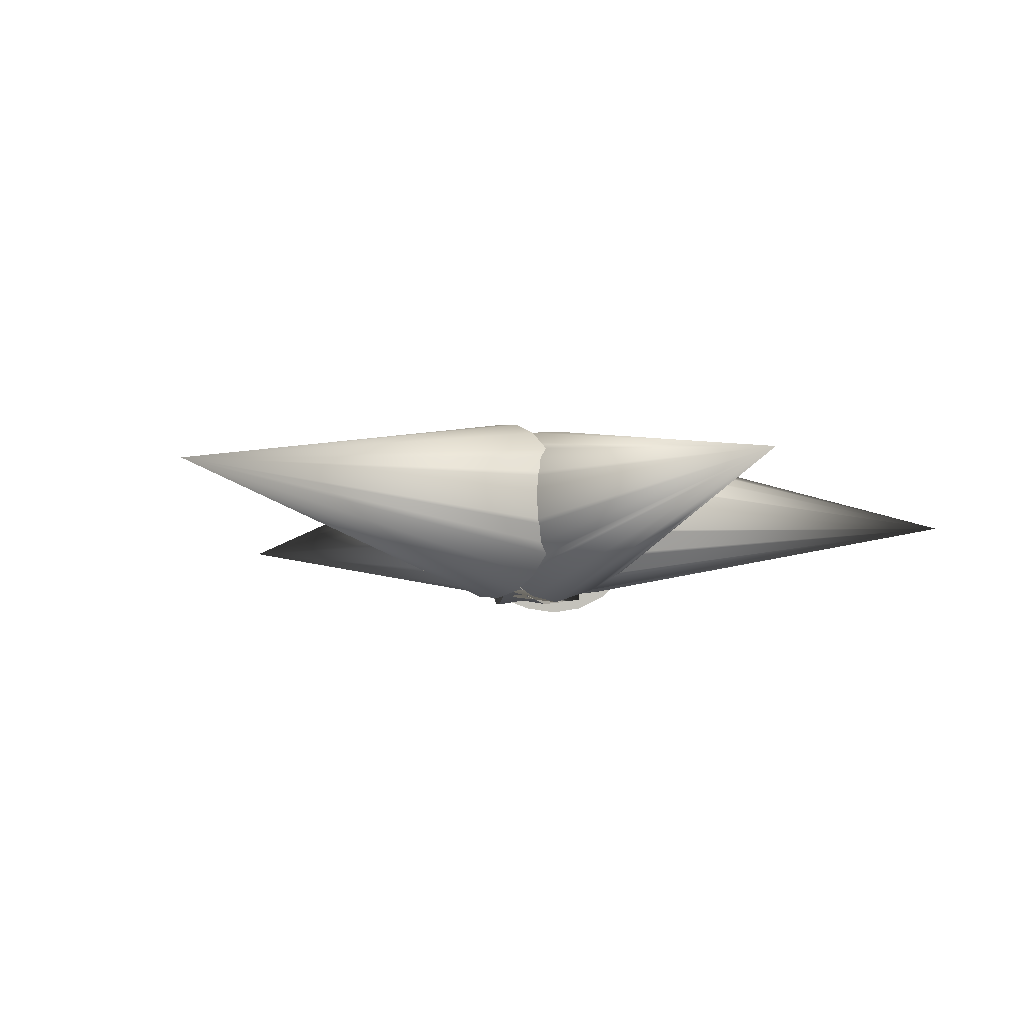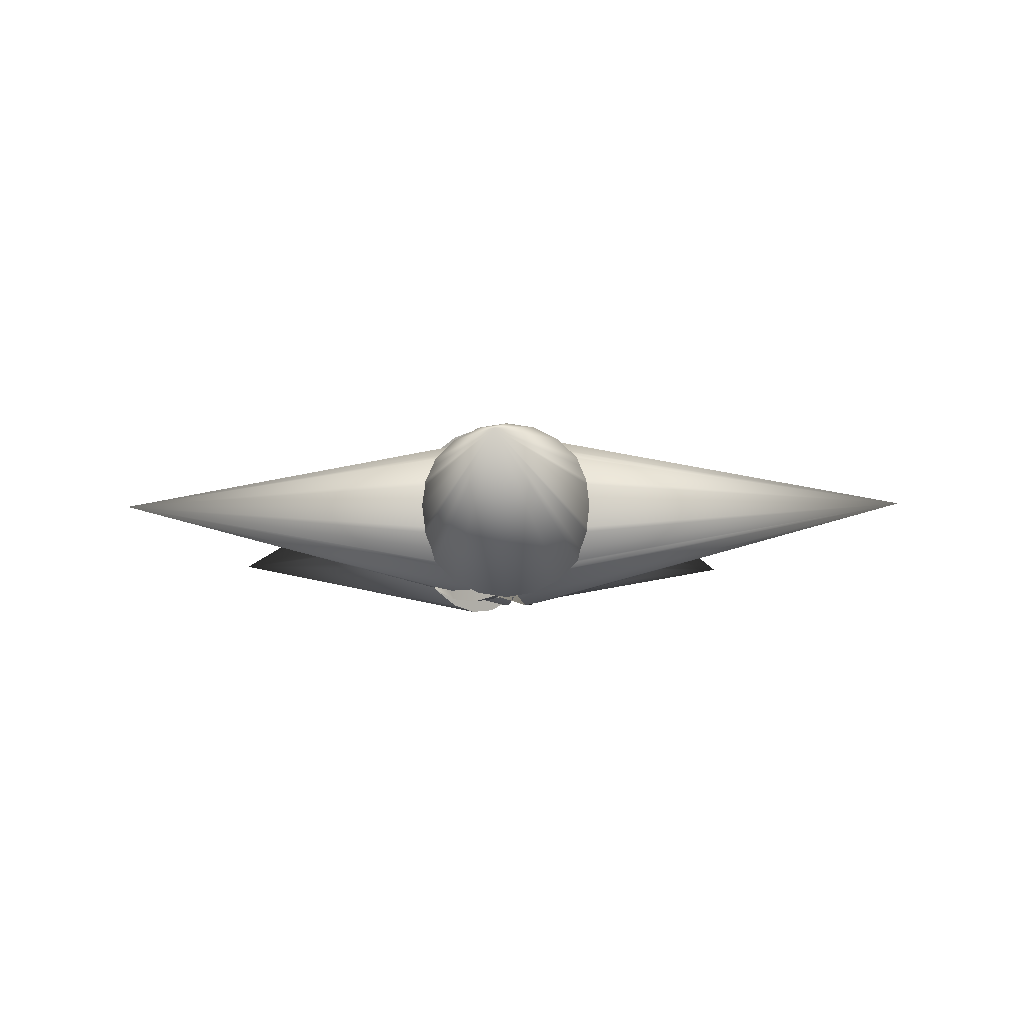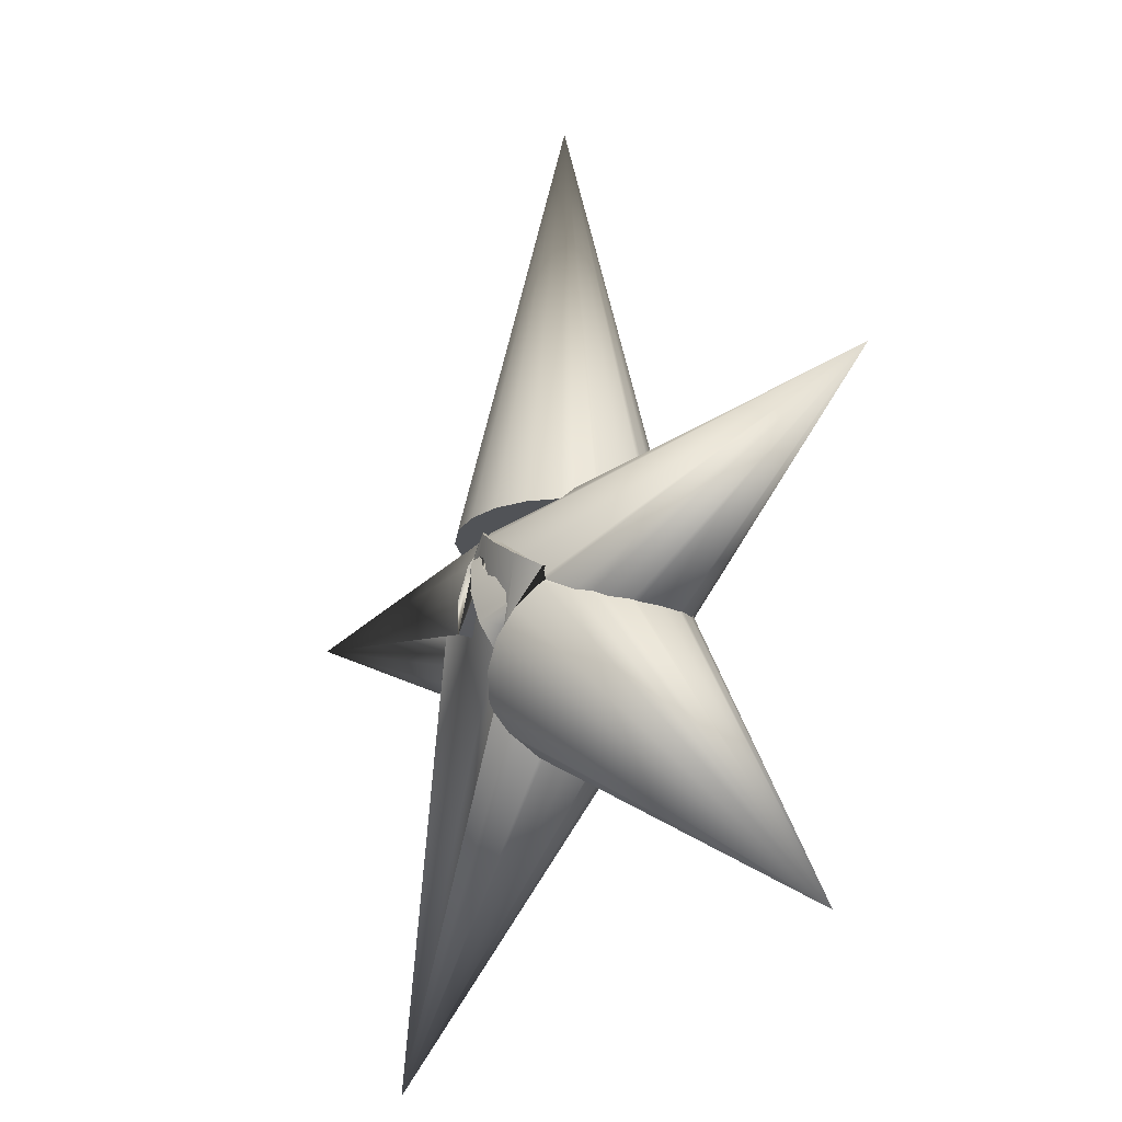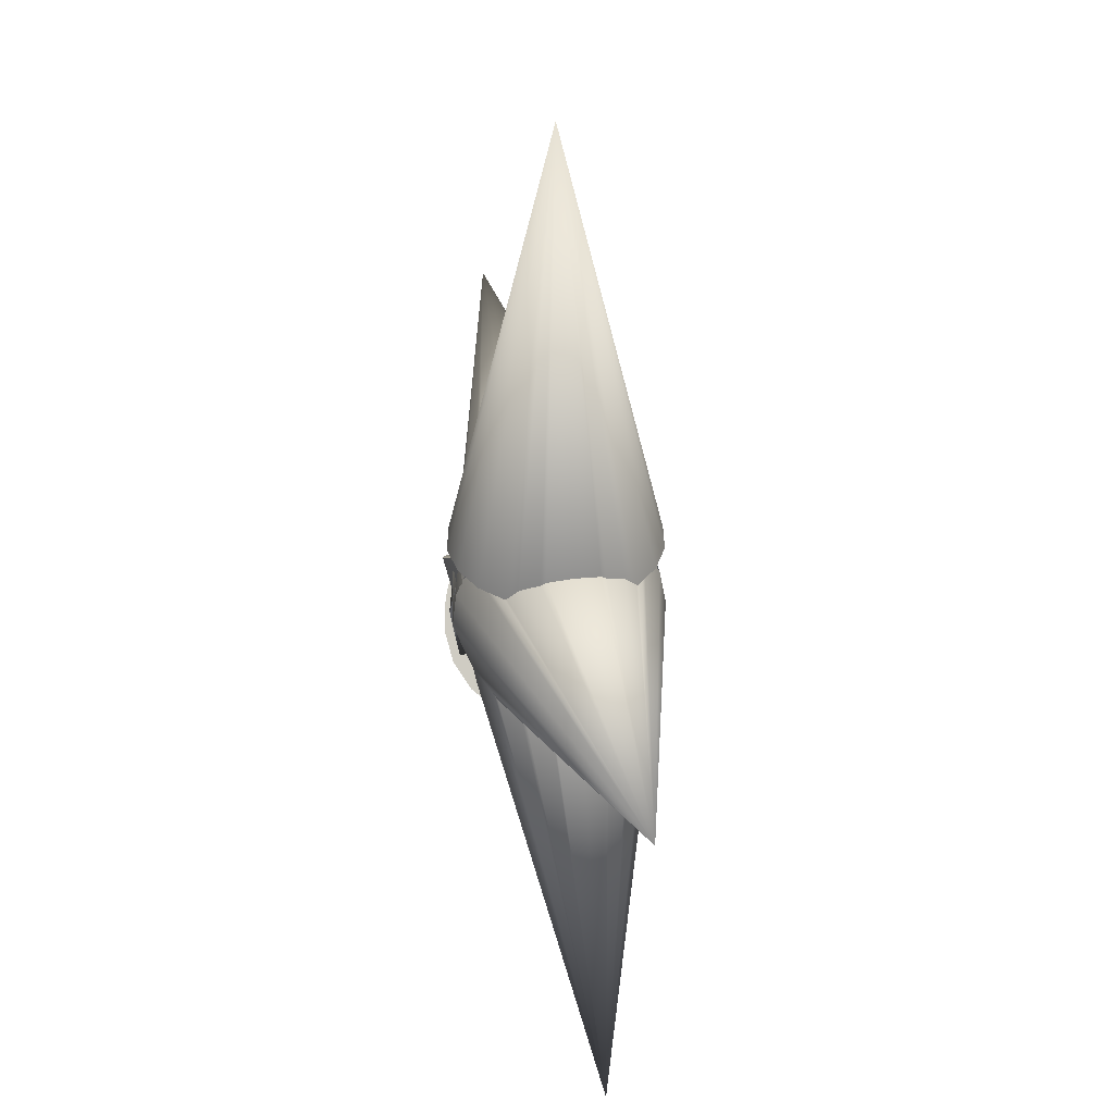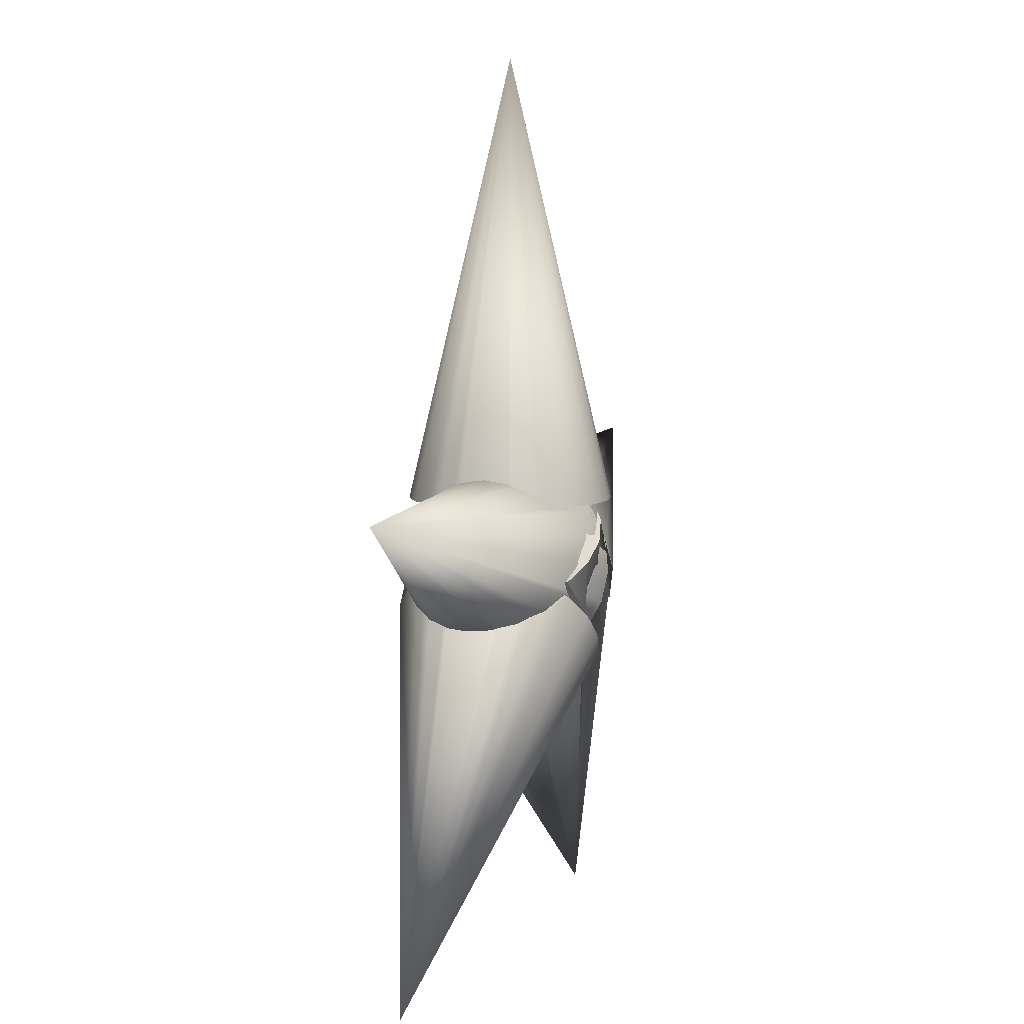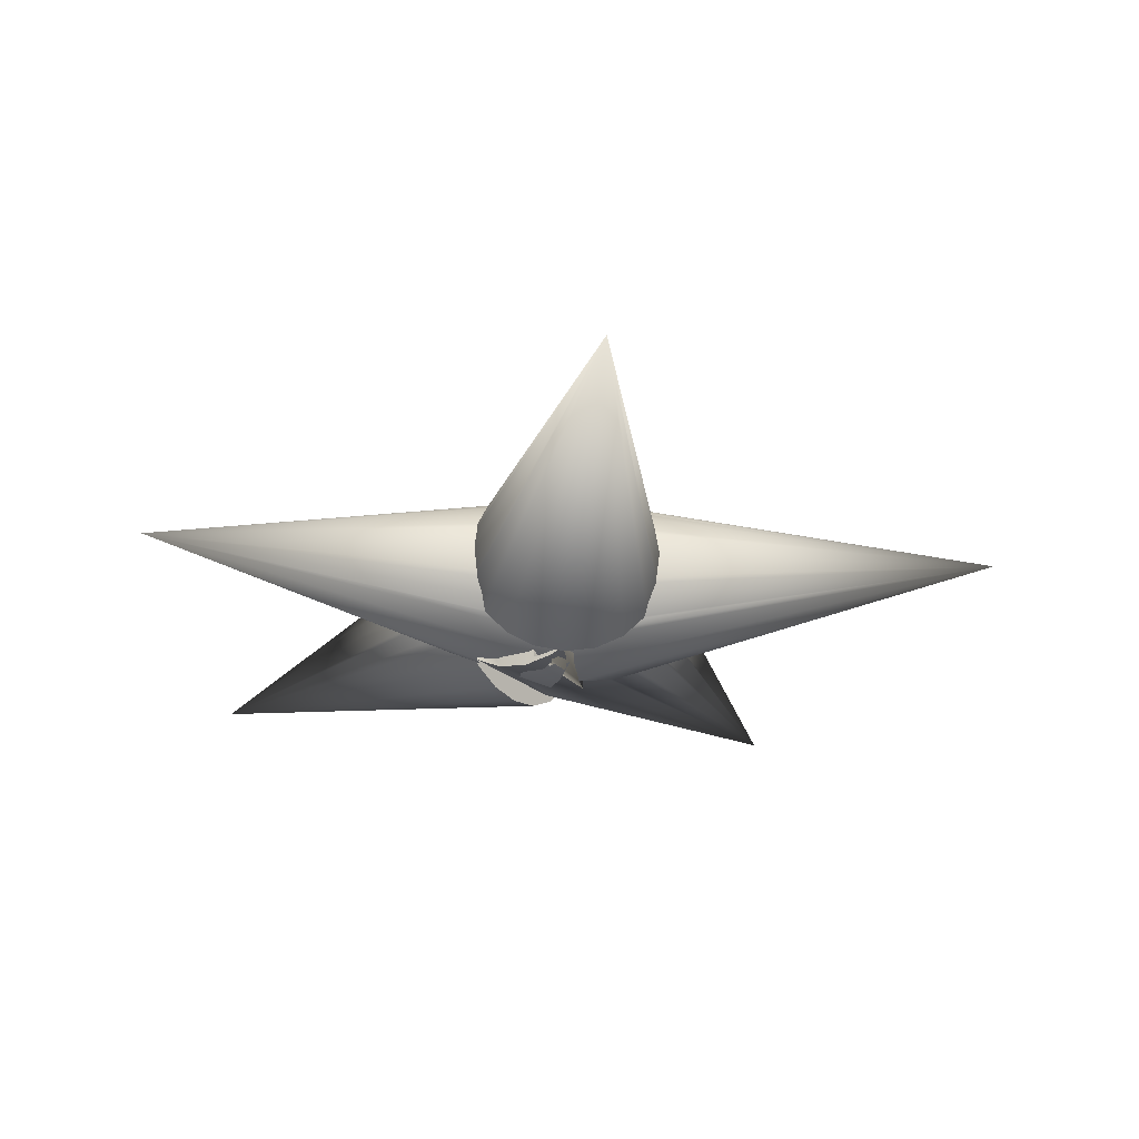
<metadata>
{"format":"obj","ext":"obj","renderer":"f3d","projection":"perspective","resolution":1024,"background":"white","views":[{"elev":-10.7,"azim":-132.4,"up":"+Z"},{"elev":-10.2,"azim":-178.6,"up":"+Z"},{"elev":-22.2,"azim":55.7,"up":"+Y"},{"elev":37.7,"azim":-100.2,"up":"+Y"},{"elev":7.6,"azim":105.8,"up":"+Y"},{"elev":-27.0,"azim":175.1,"up":"+Z"}]}
</metadata>
<code>
g default
v -10.79 -0.08879 -8.312
v -6.443 -0.04716 -8.619
v -10.76 -0.04156 -8.619
v -11.57 -0.3951 -7.381
v -11.21 -0.3951 -7.566
v -11.97 5.176 -8.619
v -10.79 -0.08879 -8.925
v -11.97 -0.3951 -7.318
v -12.38 -0.3951 -7.381
v -12.16 -0.5622 -7.566
v -12.07 -0.9155 -7.381
v -10.05 -1.823 -8.619
v -10.11 -1.806 -8.332
v -11.98 -1.307 -7.318
v -12.74 -0.3951 -7.566
v -10.11 -1.806 -8.905
v -11.89 -1.699 -7.381
v -11.21 -0.3951 -9.671
v -11.57 -0.3951 -9.856
v -11.97 -0.3951 -9.92
v -10.9 -1.488 -7.566
v -10.87 -1.457 -7.608
v -12.07 -0.9155 -9.856
v -12.16 -0.5622 -9.671
v -12.38 -0.3951 -9.856
v -12.74 -0.3951 -9.671
v -12.17 -0.5216 -7.62
v -12.07 -0.5744 -7.566
v -11.98 -1.307 -9.92
v -11.89 -1.699 -9.856
v -11.15 -1.752 -7.381
v -7.358 -5.854 -8.619
v -11.42 -2.046 -7.318
v -11.7 -2.339 -7.381
v -11.6 -0.7921 -7.404
v -12.33 -1.71 -7.381
v -11.72 -0.7062 -7.412
v -11.96 -0.5394 -7.459
v -11.83 -0.6262 -7.381
v -11.95 -2.604 -7.566
v -11.15 -1.752 -9.856
v -10.9 -1.488 -9.671
v -10.87 -1.457 -9.629
v -12.02 -2.683 -7.675
v -12.15 -0.9273 -7.381
v -17.66 -0.0357 -8.619
v -12.24 -1.319 -7.318
v -11.42 -2.046 -9.92
v -11.7 -2.339 -9.856
v -10.87 -1.296 -9.446
v -13.19 -0.04878 -8.619
v -13.16 -0.09786 -8.301
v -11.95 -2.604 -9.671
v -13.16 -0.09786 -8.936
v -12.07 -0.5744 -9.671
v -12.15 -0.9273 -9.856
v -11.83 -0.6262 -9.856
v -11.96 -0.5394 -9.779
v -12.24 -1.319 -9.92
v -11.17 -1.086 -7.381
v -11.5 -0.8563 -7.318
v -15.44 -6.386 -8.619
v -13.63 -1.987 -8.303
v -13.69 -2.011 -8.619
v -13.63 -1.987 -8.934
v -11.93 -3.159 -8.283
v -11.92 -3.223 -8.619
v -11.93 -3.159 -8.955
v -11.5 -0.8563 -9.92
v -11.17 -1.086 -9.856
v -10.88 -0.2309 -8.02
v -10.8 -0.1263 -8.236
v -10.92 -0.3838 -7.855
v -10.93 -0.3951 -7.843
v -10.8 -0.1263 -9.001
v -10.88 -0.2309 -9.218
v -10.29 -1.743 -8.051
v -10.58 -1.627 -7.789
v -10.42 -1.672 -7.92
v -10.14 -1.785 -8.271
v -10.92 -0.3838 -9.382
v -10.29 -1.743 -9.186
v -10.14 -1.785 -8.966
v -10.93 -0.3951 -9.394
v -13.01 -0.3951 -7.836
v -13.02 -0.3772 -7.856
v -10.58 -1.627 -9.448
v -10.42 -1.672 -9.318
v -13.15 -0.1301 -8.236
v -13.06 -0.2457 -7.997
v -13.15 -0.1301 -9.002
v -13.02 -0.3772 -9.381
v -13.06 -0.2457 -9.24
v -13.01 -0.3951 -9.401
v -10.87 -1.296 -7.569
v -10.88 -1.294 -7.566
v -11.9 -2.552 -7.642
v -12.17 -0.5216 -9.617
v -11.94 -3.145 -8.244
v -12 -2.907 -7.877
v -11.96 -2.976 -7.961
v -12.33 -1.71 -9.856
v -12.75 -1.578 -7.478
v -13.15 -1.781 -7.712
v -13.04 -1.687 -7.631
v -11.81 -2.052 -9.671
v -11.02 -1.273 -9.483
v -11.94 -3.145 -8.994
v -12 -2.907 -9.36
v -11.96 -2.976 -9.276
v -10.88 -1.294 -9.671
v -10.87 -1.296 -9.669
v -11.9 -2.552 -9.596
v -13.45 -1.913 -7.997
v -13.42 -1.884 -7.953
v -11.6 -0.7921 -9.833
v -11.72 -0.7062 -9.825
v -12.02 -2.683 -9.563
v -13.63 -1.98 -8.283
v -12.02 -2.684 -7.675
v -13.15 -1.781 -9.525
v -12.75 -1.578 -9.759
v -13.04 -1.687 -9.607
v -13.45 -1.913 -9.241
v -13.42 -1.884 -9.285
v -13.63 -1.98 -8.954
v -12.02 -2.684 -9.562
v -11.28 -1.894 -7.649
v -11.02 -1.273 -7.754
v -11.81 -2.052 -7.566
v -11.28 -1.894 -9.588
v -12.2 -0.3951 -7.738
v -12.2 -0.3951 -9.5
v -10.87 -1.296 -7.791
v -12.2 -0.3951 -7.756
v -12.2 -0.3951 -9.482
g pCone17
f 1 2 3
f 4 5 6
f 3 2 7
f 8 4 6
f 9 8 6
f 10 11 2
f 12 2 13
f 11 14 2
f 15 9 6
f 16 2 12
f 14 17 2
f 18 19 6
f 19 20 6
f 23 24 2
f 20 25 6
f 25 26 6
f 29 23 2
f 30 29 2
f 21 31 32
f 31 33 32
f 33 34 32
f 35 36 37
f 34 40 32
f 41 42 32
f 95 97 44 40 34 33 31 21 22 128 134
f 45 28 46
f 47 45 46
f 48 41 32
f 49 48 32
f 51 46 52
f 53 49 32
f 54 46 51
f 55 56 46
f 56 59 46
f 60 61 62
f 61 39 62
f 63 46 64
f 64 46 65
f 66 62 67
f 67 62 68
f 69 70 62
f 57 69 62
f 71 2 72
f 2 1 72
f 73 71 6
f 72 6 71
f 6 5 73
f 73 5 74
f 72 1 6
f 3 6 1
f 75 6 7
f 6 3 7
f 76 75 2
f 7 2 75
f 78 79 2
f 77 2 79
f 13 2 80
f 2 77 80
f 81 6 76
f 6 75 76
f 16 83 2
f 82 2 83
f 84 18 81
f 81 18 6
f 85 15 86
f 86 15 6
f 87 2 88
f 2 82 88
f 86 6 90
f 6 89 90
f 89 6 52
f 6 51 52
f 91 54 6
f 51 6 54
f 79 32 77
f 32 80 77
f 80 32 13
f 32 12 13
f 92 93 6
f 91 6 93
f 6 26 92
f 92 26 94
f 83 16 32
f 12 32 16
f 88 82 32
f 83 32 82
f 95 96 97
f 135 27 132
f 132 27 10
f 136 133 98
f 133 24 98
f 130 17 129
f 129 17 107
f 17 14 107
f 14 11 107
f 11 10 107
f 10 27 107
f 107 27 106
f 106 27 30
f 30 27 29
f 29 27 23
f 98 24 27
f 27 24 23
f 52 46 89
f 46 90 89
f 100 101 32
f 99 32 101
f 99 66 32
f 67 32 66
f 103 46 105
f 46 104 105
f 54 91 46
f 93 46 91
f 108 32 68
f 32 67 68
f 109 32 110
f 32 108 110
f 111 112 113
f 114 115 46
f 104 46 115
f 102 116 117
f 63 119 46
f 114 46 119
f 120 62 100
f 62 101 100
f 105 104 62
f 115 62 104
f 122 123 46
f 121 46 123
f 124 46 125
f 46 121 125
f 65 46 126
f 46 124 126
f 66 99 62
f 101 62 99
f 115 114 62
f 119 62 114
f 119 63 62
f 64 62 63
f 68 62 108
f 62 110 108
f 127 109 62
f 110 62 109
f 123 62 121
f 62 125 121
f 126 62 65
f 62 64 65
f 125 62 124
f 62 126 124
f 22 21 78
f 21 32 78
f 32 79 78
f 43 87 42
f 42 87 32
f 87 88 32
f 40 44 32
f 44 120 32
f 120 100 32
f 38 39 37
f 58 117 57
f 39 61 37
f 37 61 35
f 57 117 69
f 117 116 69
f 134 129 95
f 50 112 107
f 95 129 96
f 96 129 60
f 112 111 107
f 111 70 107
f 116 35 69
f 69 35 70
f 70 35 107
f 35 61 107
f 61 60 107
f 60 129 107
f 35 116 36
f 116 102 36
f 47 36 45
f 36 102 45
f 45 102 28
f 28 102 27
f 59 56 102
f 102 56 27
f 56 55 27
f 27 55 98
f 106 131 107
f 107 131 50
f 41 48 49 53 118 113 112 50 131 43 42
f 38 103 39
f 39 103 62
f 103 105 62
f 53 32 118
f 118 32 127
f 32 109 127
f 58 57 122
f 57 62 122
f 62 123 122
f 132 10 74
f 10 2 74
f 74 2 73
f 2 71 73
f 133 84 24
f 24 84 2
f 84 81 2
f 81 76 2
f 134 128 129
f 129 128 130
f 130 128 17
f 128 22 17
f 17 22 2
f 22 78 2
f 135 85 27
f 28 27 46
f 27 85 46
f 85 86 46
f 86 90 46
f 106 30 131
f 131 30 43
f 30 2 43
f 2 87 43
f 36 47 46 103 38 37
f 136 98 94
f 55 46 98
f 98 46 94
f 94 46 92
f 46 93 92
f 96 60 97
f 120 44 62
f 62 44 60
f 60 44 97
f 59 102 117 58 122 46
f 111 113 70
f 127 62 118
f 62 70 118
f 70 113 118
f 74 5 132
f 5 4 132
f 4 8 132
f 85 135 15
f 15 135 9
f 135 132 9
f 8 9 132
f 94 26 136
f 84 133 18
f 18 133 19
f 19 133 20
f 26 25 136
f 136 25 133
f 25 20 133

</code>
